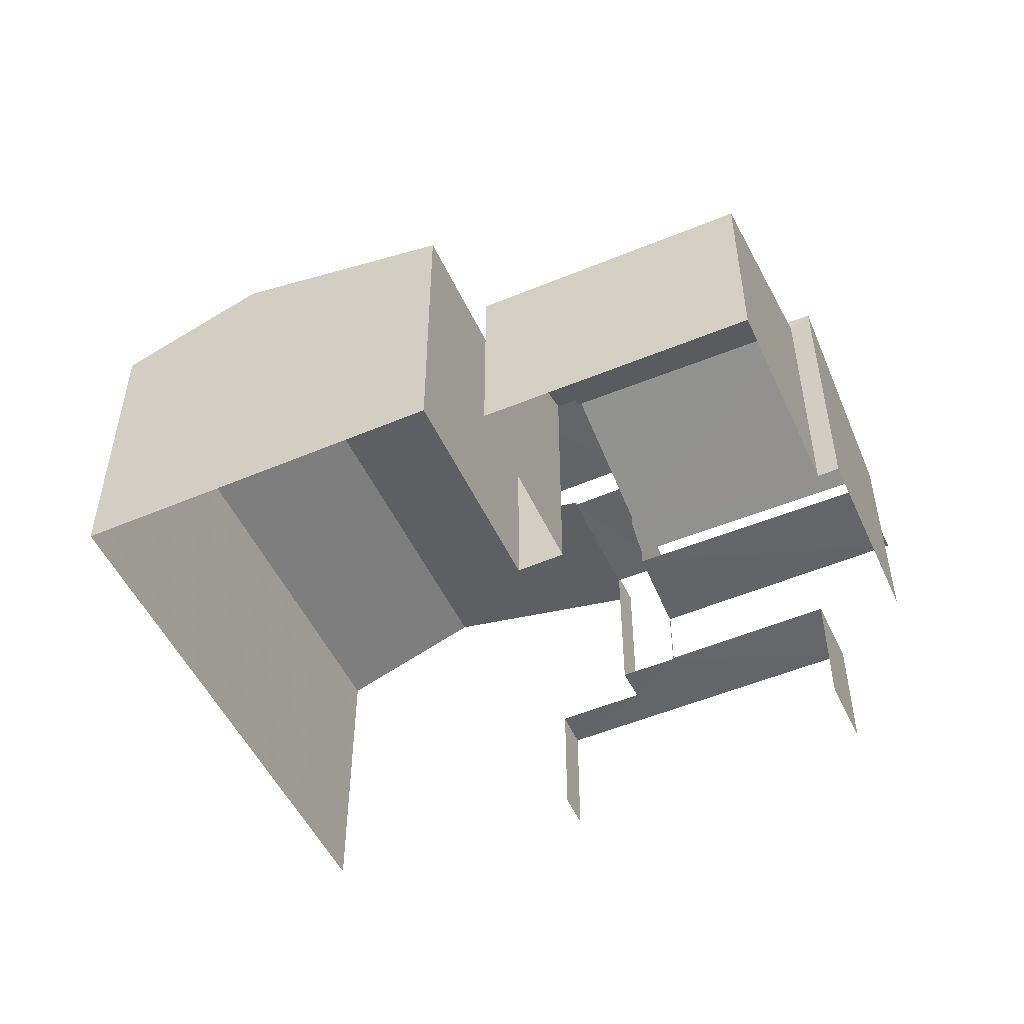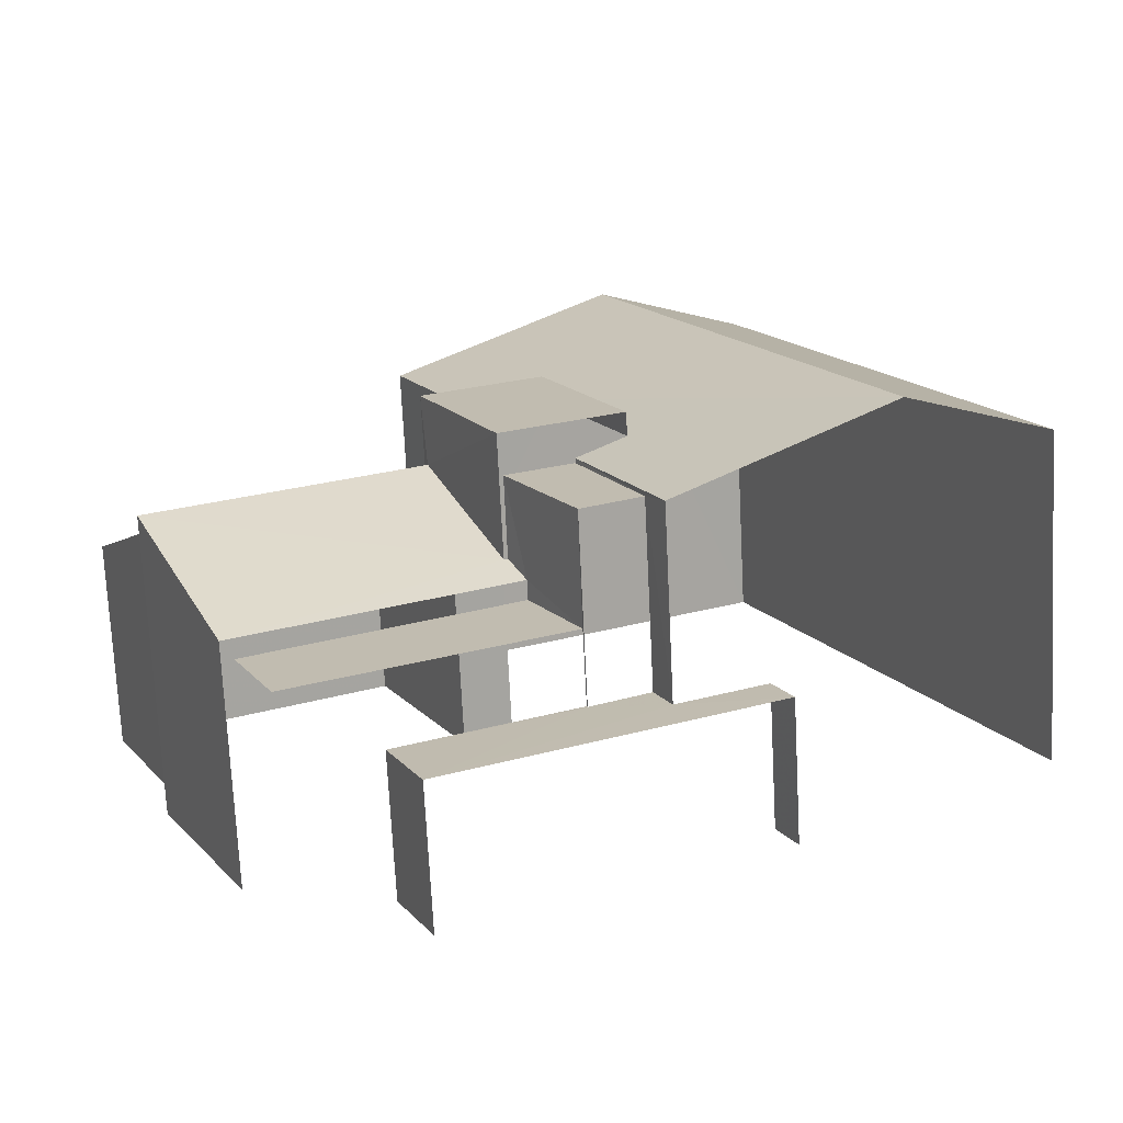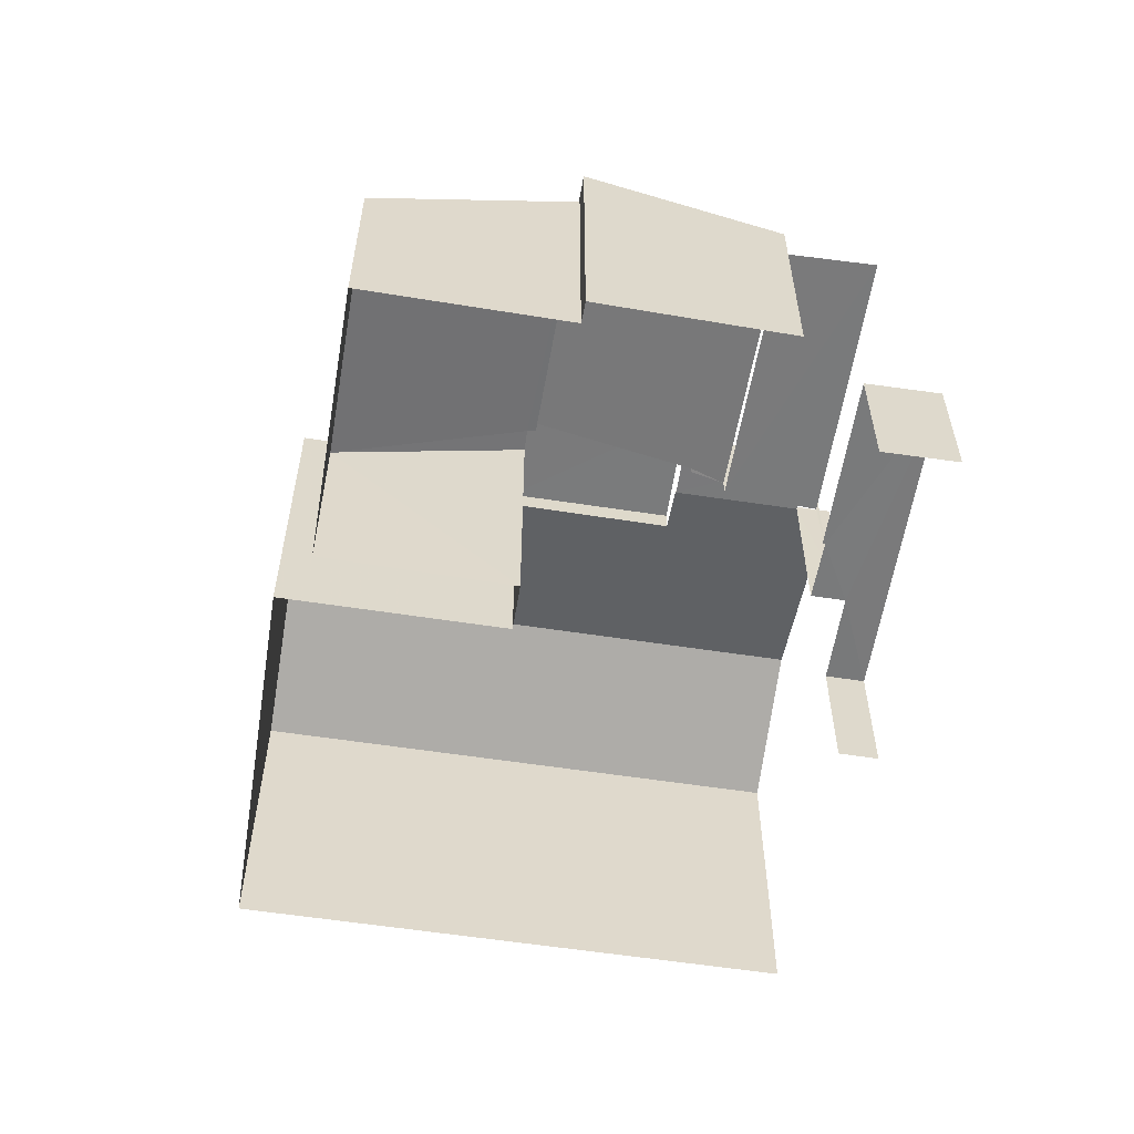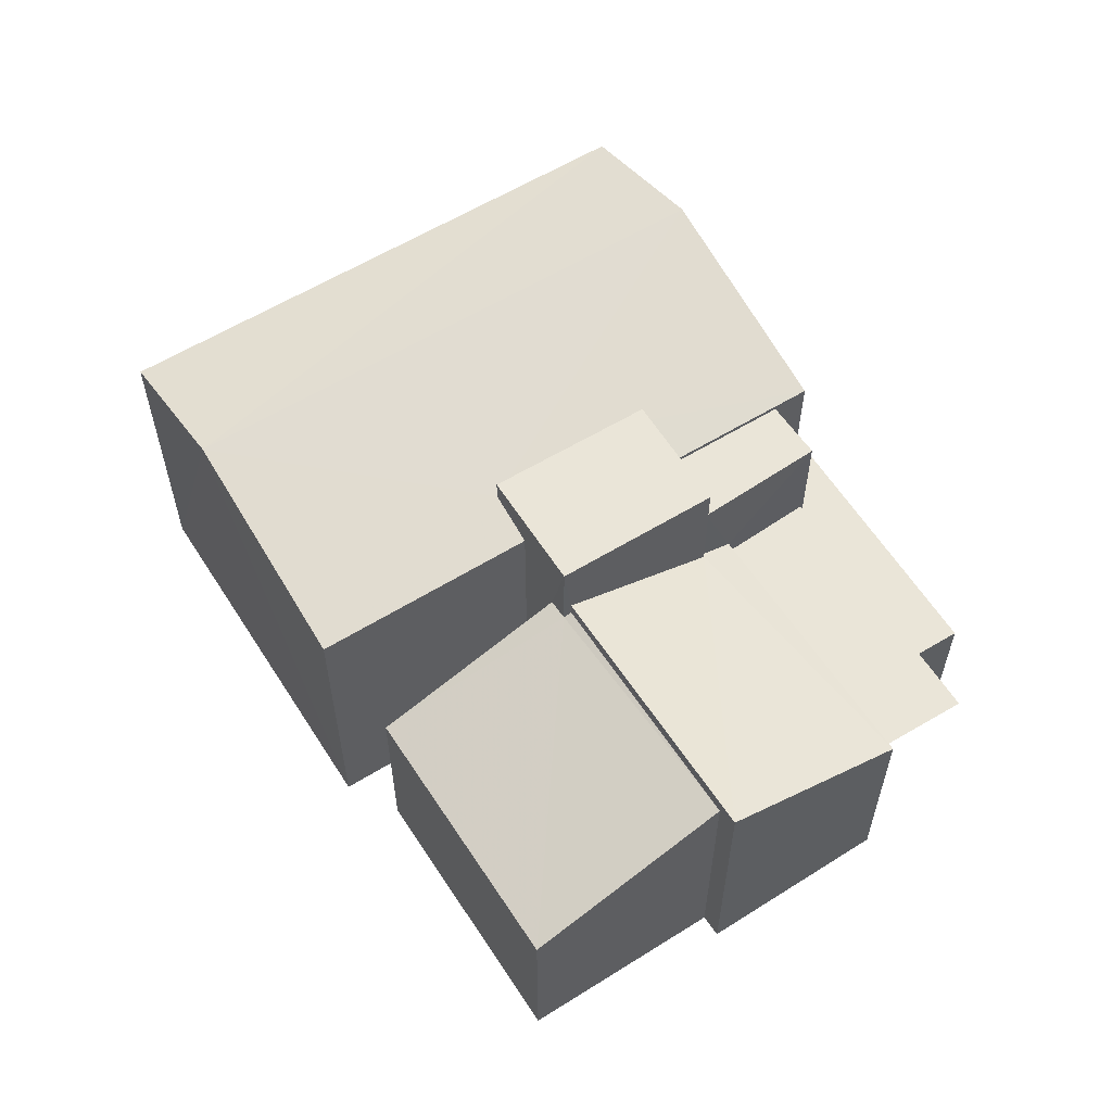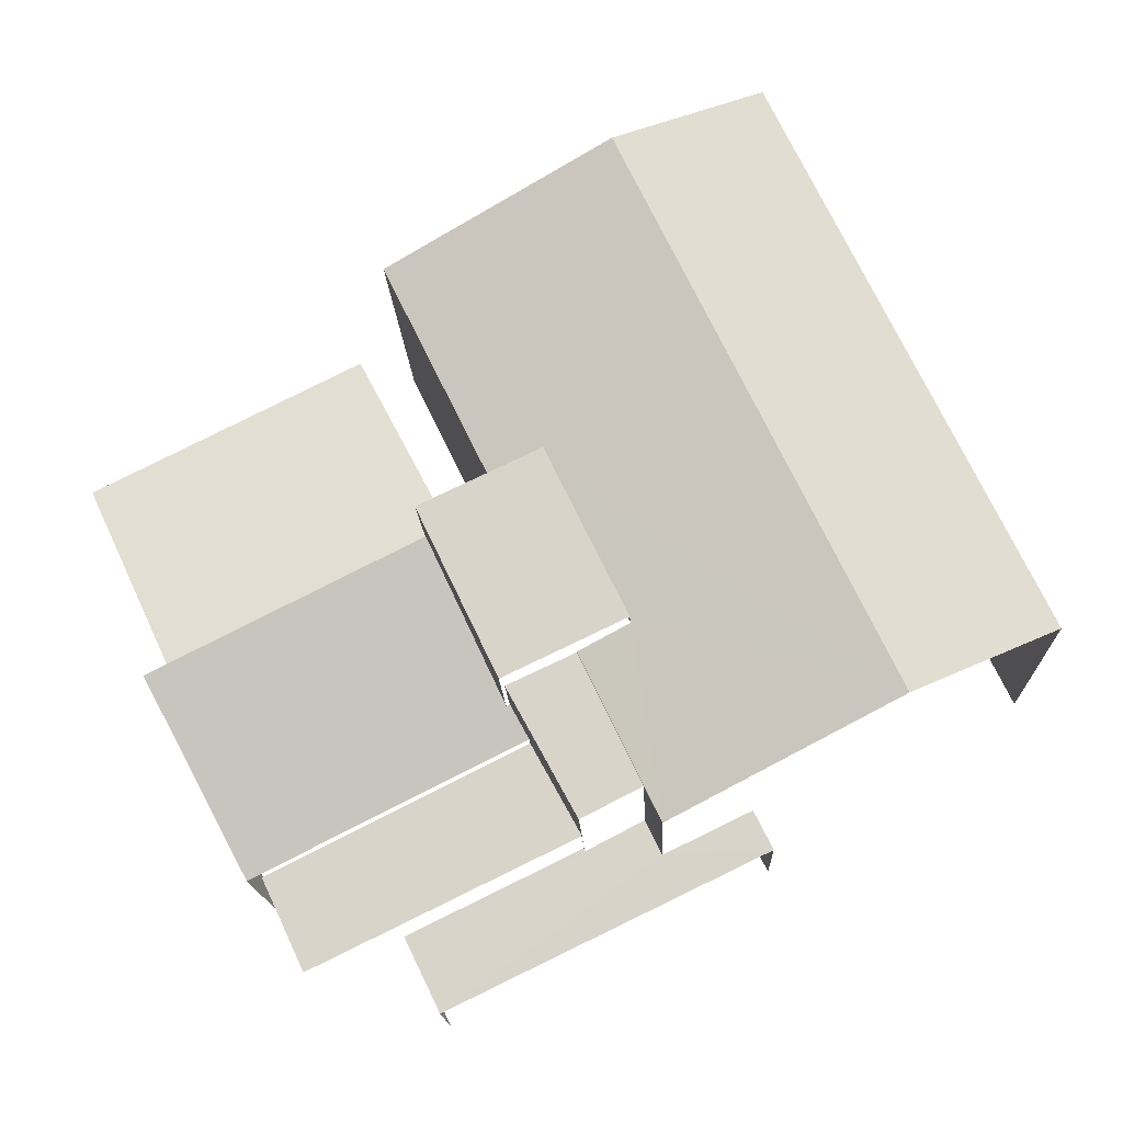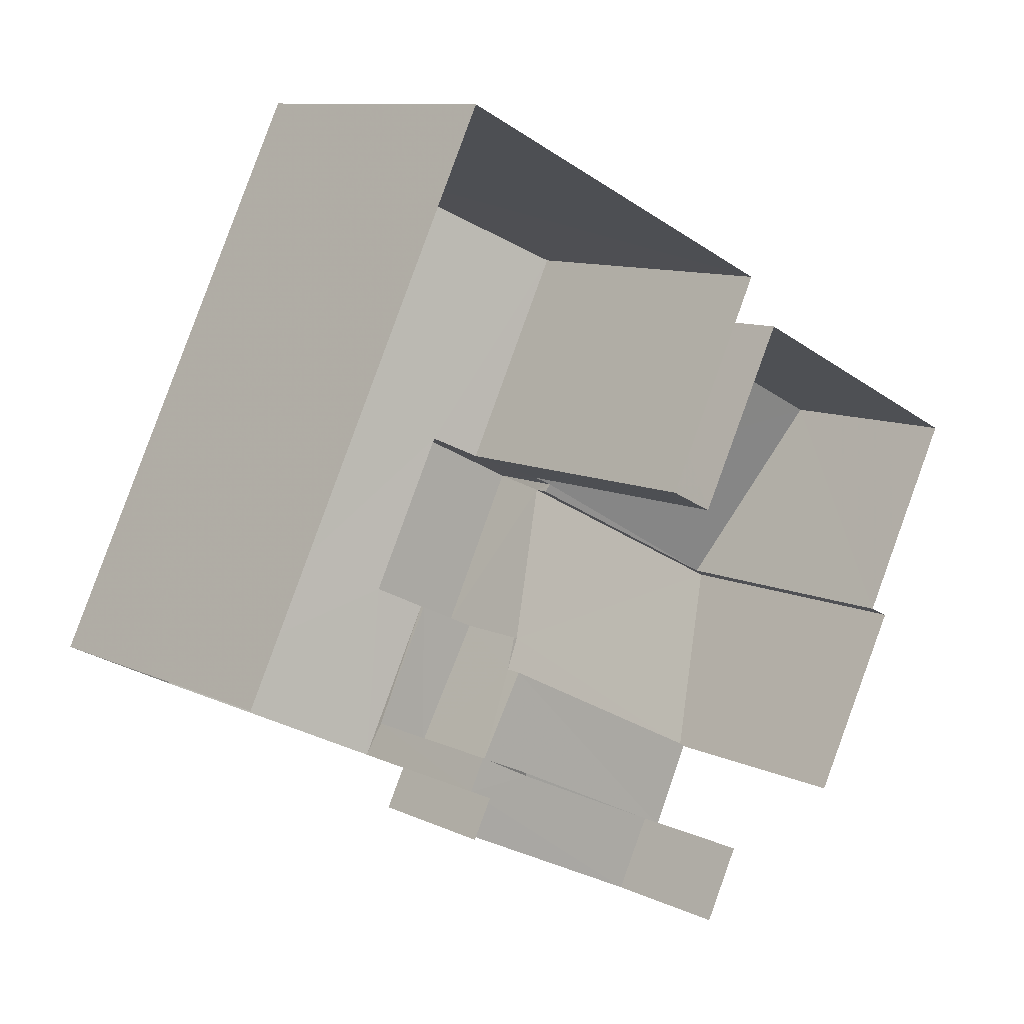
<metadata>
{"format":"obj","ext":"obj","renderer":"f3d","projection":"perspective","resolution":1024,"background":"white","views":[{"elev":-51.4,"azim":-129.4,"up":"+Z"},{"elev":-73.0,"azim":2.9,"up":"+Y"},{"elev":-58.1,"azim":-73.2,"up":"+Z"},{"elev":59.3,"azim":-96.3,"up":"+Z"},{"elev":-15.3,"azim":2.1,"up":"+Y"},{"elev":9.9,"azim":140.5,"up":"+Y"}]}
</metadata>
<code>
v -2.25e+05 -1.281e+05 13.07
v -2.25e+05 -1.281e+05 13.07
v -2.25e+05 -1.281e+05 13.07
v -2.25e+05 -1.281e+05 13.07
v -2.25e+05 -1.281e+05 13.07
v -2.25e+05 -1.282e+05 13.07
v -2.25e+05 -1.282e+05 13.07
v -2.25e+05 -1.281e+05 13.07
v -2.25e+05 -1.281e+05 13.07
v -2.25e+05 -1.281e+05 13.07
v -2.25e+05 -1.282e+05 13.07
v -2.25e+05 -1.281e+05 13.07
v -2.25e+05 -1.281e+05 13.07
v -2.25e+05 -1.282e+05 13.07
v -2.25e+05 -1.282e+05 13.07
v -2.25e+05 -1.282e+05 13.07
v -2.25e+05 -1.281e+05 16.92
v -2.25e+05 -1.282e+05 16.92
v -2.25e+05 -1.282e+05 16.92
v -2.25e+05 -1.282e+05 16.92
v -2.25e+05 -1.281e+05 17.47
v -2.25e+05 -1.281e+05 17.47
v -2.25e+05 -1.281e+05 17.27
v -2.25e+05 -1.282e+05 17.27
v -2.25e+05 -1.281e+05 18.43
v -2.25e+05 -1.281e+05 18.43
v -2.25e+05 -1.281e+05 18.99
v -2.25e+05 -1.281e+05 18.99
v -2.25e+05 -1.281e+05 19.99
v -2.25e+05 -1.281e+05 19.99
v -2.25e+05 -1.281e+05 18.91
v -2.25e+05 -1.282e+05 18.91
v -2.25e+05 -1.281e+05 18.91
v -2.25e+05 -1.281e+05 18.91
v -2.25e+05 -1.281e+05 19.63
v -2.25e+05 -1.281e+05 19.63
v -2.25e+05 -1.281e+05 19.63
v -2.25e+05 -1.281e+05 19.63
v -2.25e+05 -1.281e+05 18.1
v -2.25e+05 -1.281e+05 16.85
v -2.25e+05 -1.281e+05 18.1
v -2.25e+05 -1.281e+05 16.85
v -2.25e+05 -1.281e+05 18.17
v -2.25e+05 -1.281e+05 18.16
v -2.25e+05 -1.282e+05 15.62
v -2.25e+05 -1.282e+05 15.62
v -2.25e+05 -1.282e+05 15.62
v -2.25e+05 -1.282e+05 15.62
v -2.25e+05 -1.282e+05 15.62
v -2.25e+05 -1.281e+05 15.62
v -2.25e+05 -1.282e+05 15.62
v -2.25e+05 -1.281e+05 15.62
v -2.25e+05 -1.282e+05 18.99
v -2.25e+05 -1.281e+05 19.22
v -2.25e+05 -1.281e+05 18.99
v -2.25e+05 -1.281e+05 19.22
v -2.25e+05 -1.281e+05 18.99
v -2.25e+05 -1.281e+05 18.99
f 1 2 3
f 4 1 3
f 5 6 7
f 2 5 3
f 8 9 10
f 11 12 13
f 13 8 10
f 12 11 14
f 15 5 7
f 11 15 16
f 3 5 10
f 11 13 10
f 10 5 15
f 11 10 15
f 18 16 19
f 18 11 16
f 16 48 19
f 19 48 20
f 16 15 48
f 20 48 51
f 49 33 32
f 49 52 33
f 47 7 6
f 45 47 6
f 5 2 50
f 53 46 50
f 53 50 30
f 50 2 27
f 50 27 30
f 14 18 24
f 24 18 23
f 14 11 18
f 23 18 17
f 54 37 55
f 21 34 22
f 55 37 36
f 34 31 55
f 36 22 34
f 55 36 34
f 17 18 19
f 20 17 19
f 21 22 23
f 23 22 24
f 25 26 22
f 22 26 24
f 27 28 29
f 30 27 29
f 31 32 33
f 31 34 32
f 35 36 37
f 35 38 36
f 39 40 41
f 40 42 41
f 41 43 44
f 41 42 43
f 45 46 47
f 48 47 49
f 45 50 46
f 48 49 51
f 49 46 52
f 47 46 49
f 53 30 54
f 53 54 55
f 30 29 56
f 56 29 57
f 56 57 58
f 54 30 56
f 58 57 4
f 3 58 4
f 50 45 6
f 5 50 6
f 51 49 20
f 49 32 20
f 17 20 23
f 23 32 34
f 23 34 21
f 20 32 23
f 35 56 58
f 58 3 39
f 3 10 39
f 35 58 38
f 38 39 41
f 58 39 38
f 52 46 33
f 46 53 33
f 33 55 31
f 33 53 55
f 41 25 38
f 38 25 36
f 25 22 36
f 44 25 41
f 28 2 1
f 28 27 2
f 13 42 8
f 13 43 42
f 28 1 29
f 1 4 29
f 4 57 29
f 56 35 37
f 54 56 37
f 13 12 43
f 12 26 43
f 43 25 44
f 43 26 25
f 40 9 8
f 42 40 8
f 15 7 47
f 48 15 47
f 24 12 14
f 24 26 12
f 10 9 40
f 39 10 40

</code>
